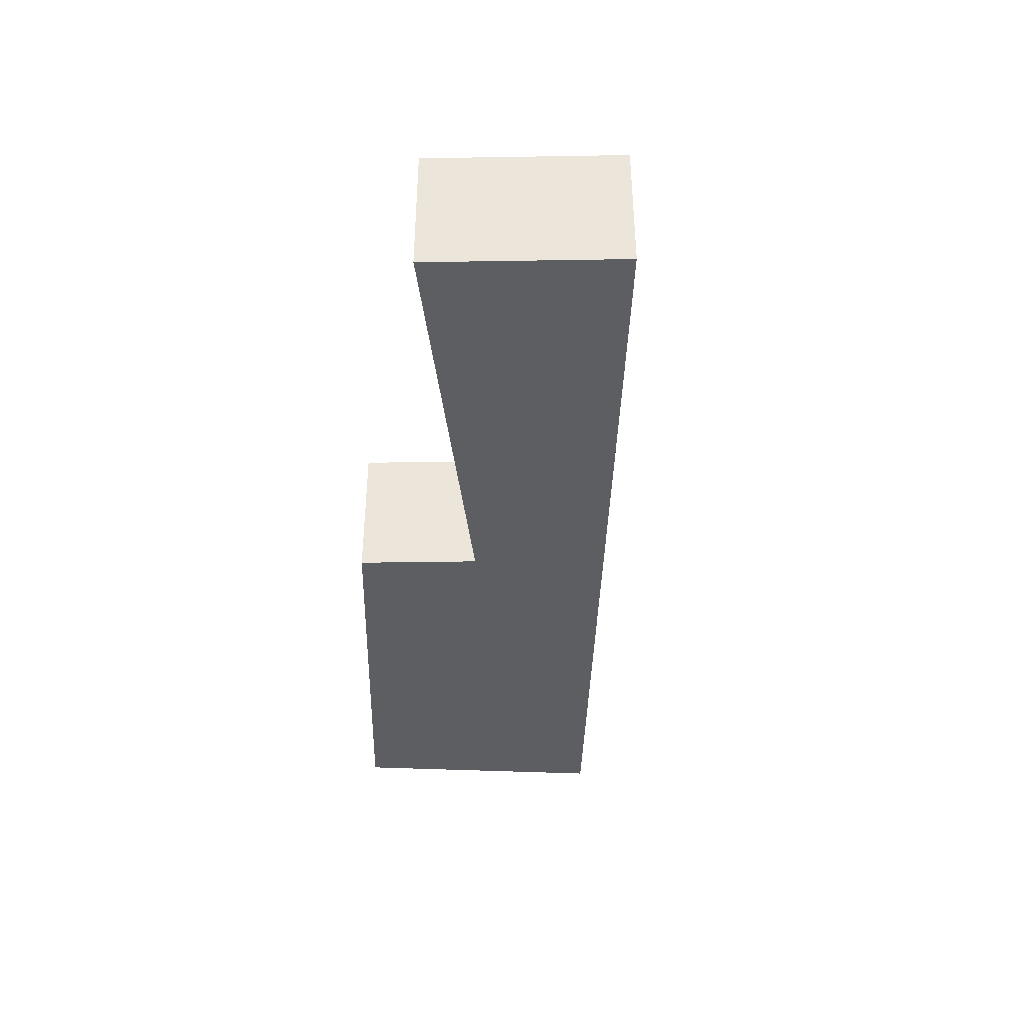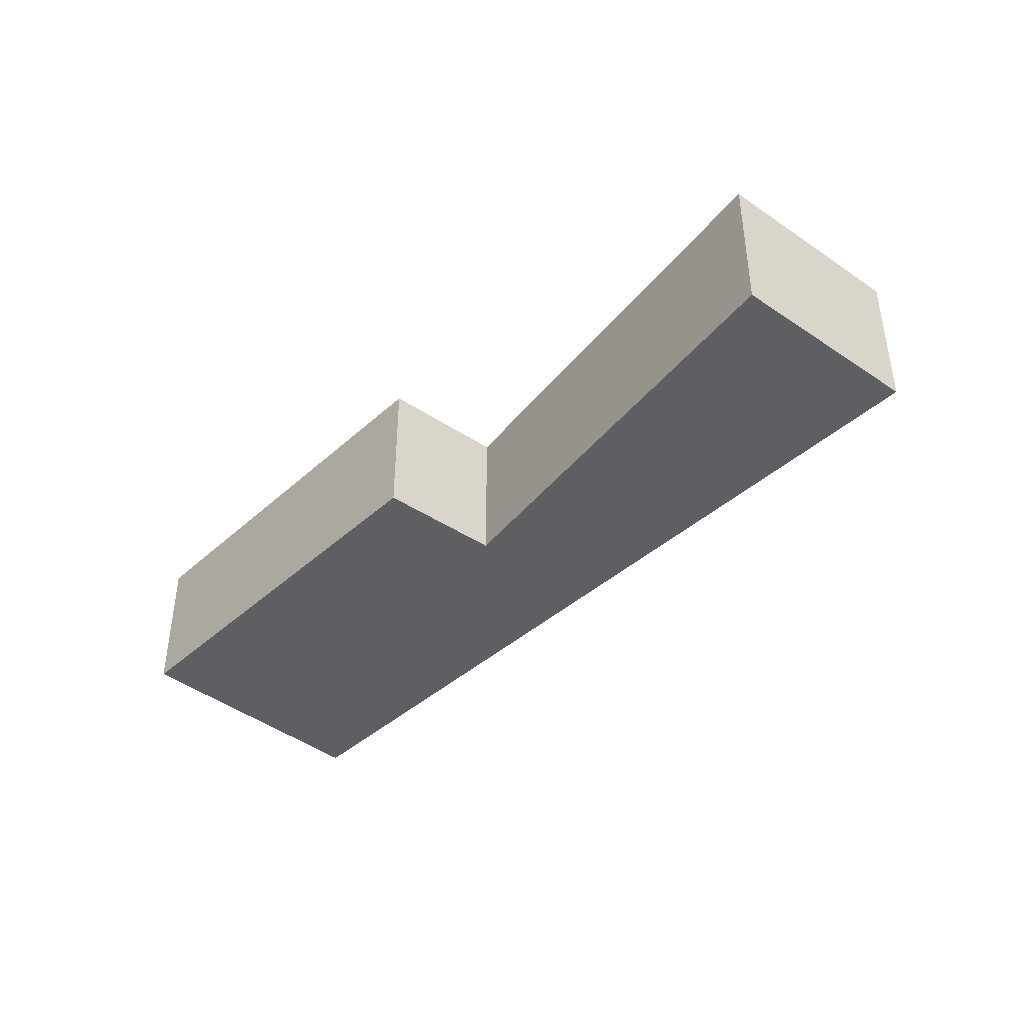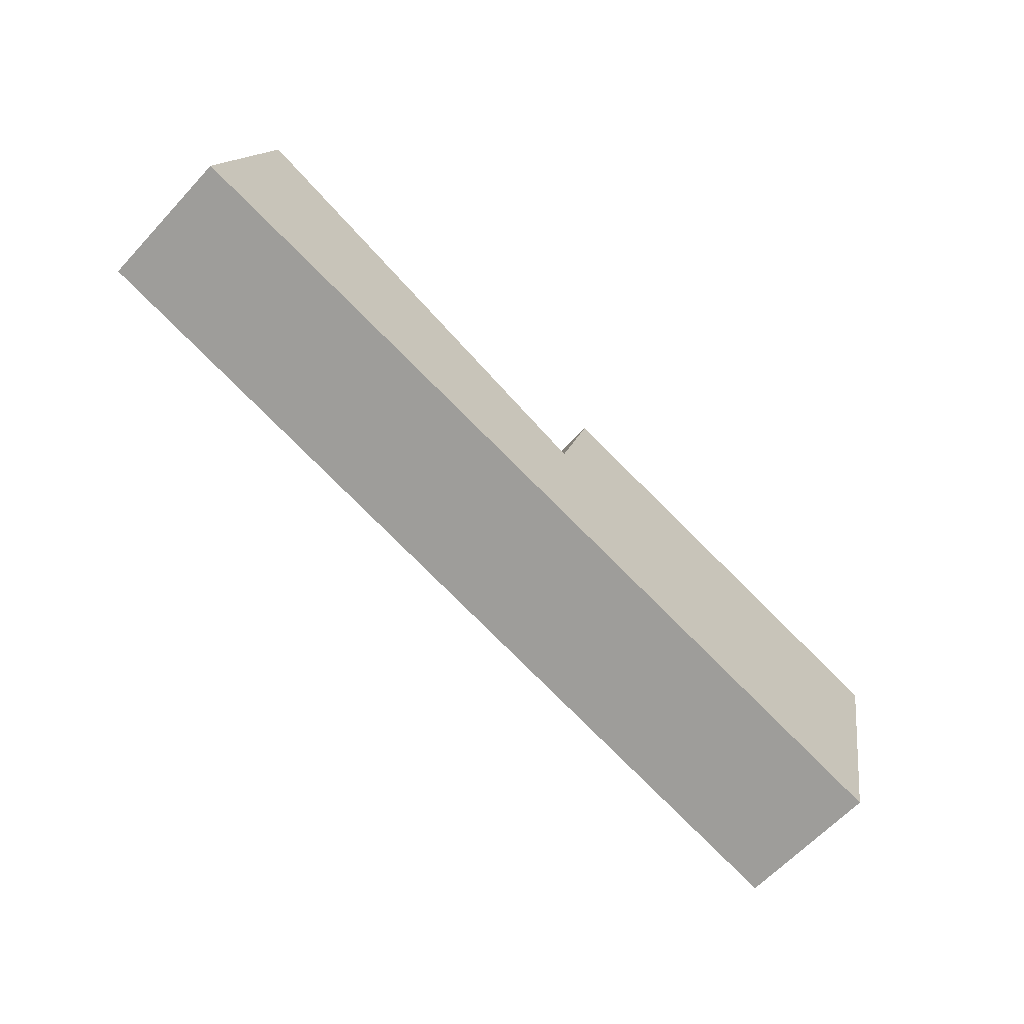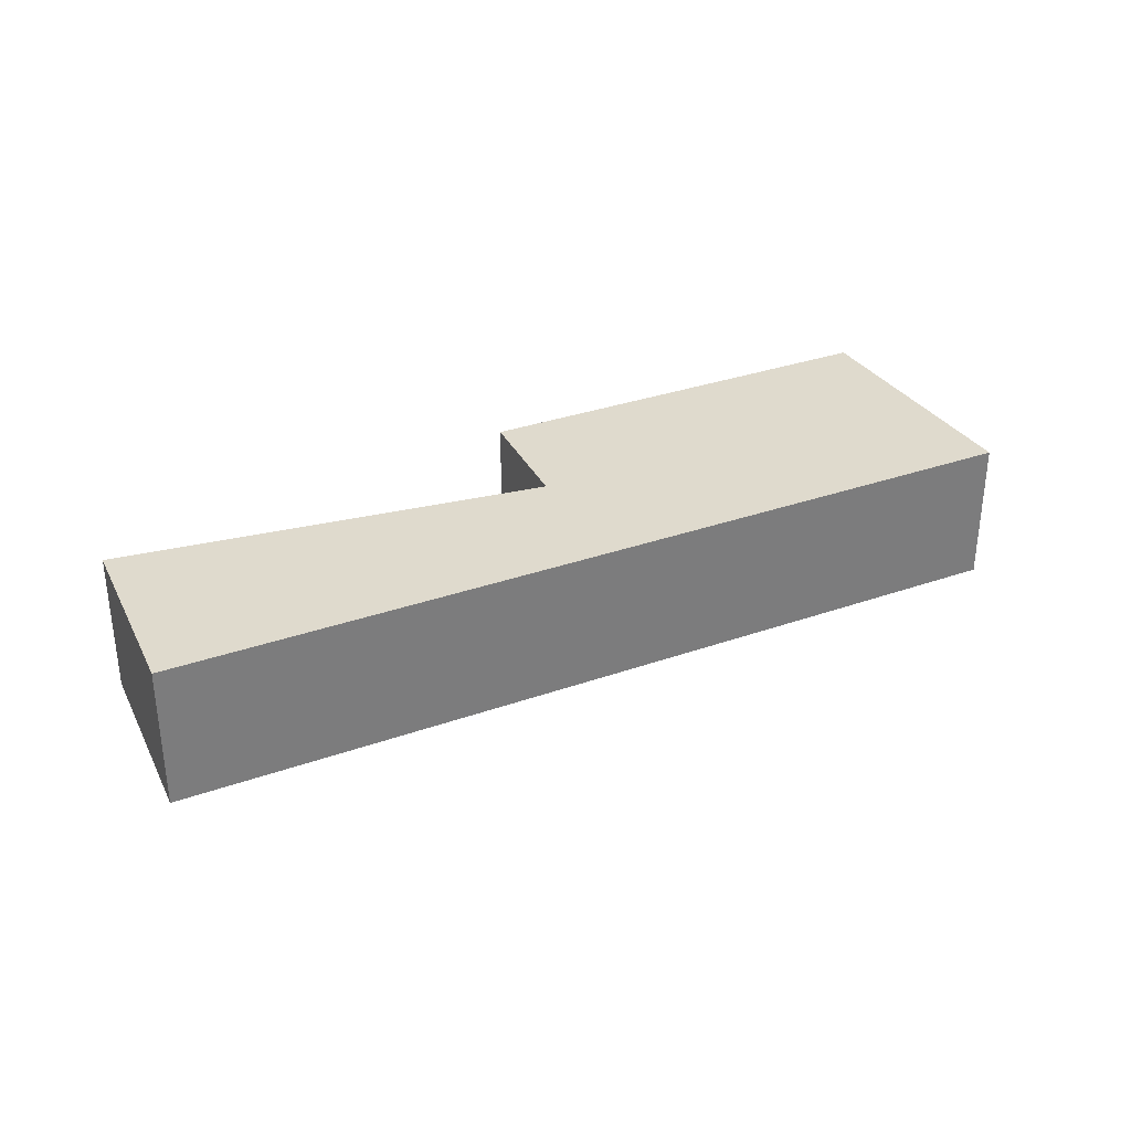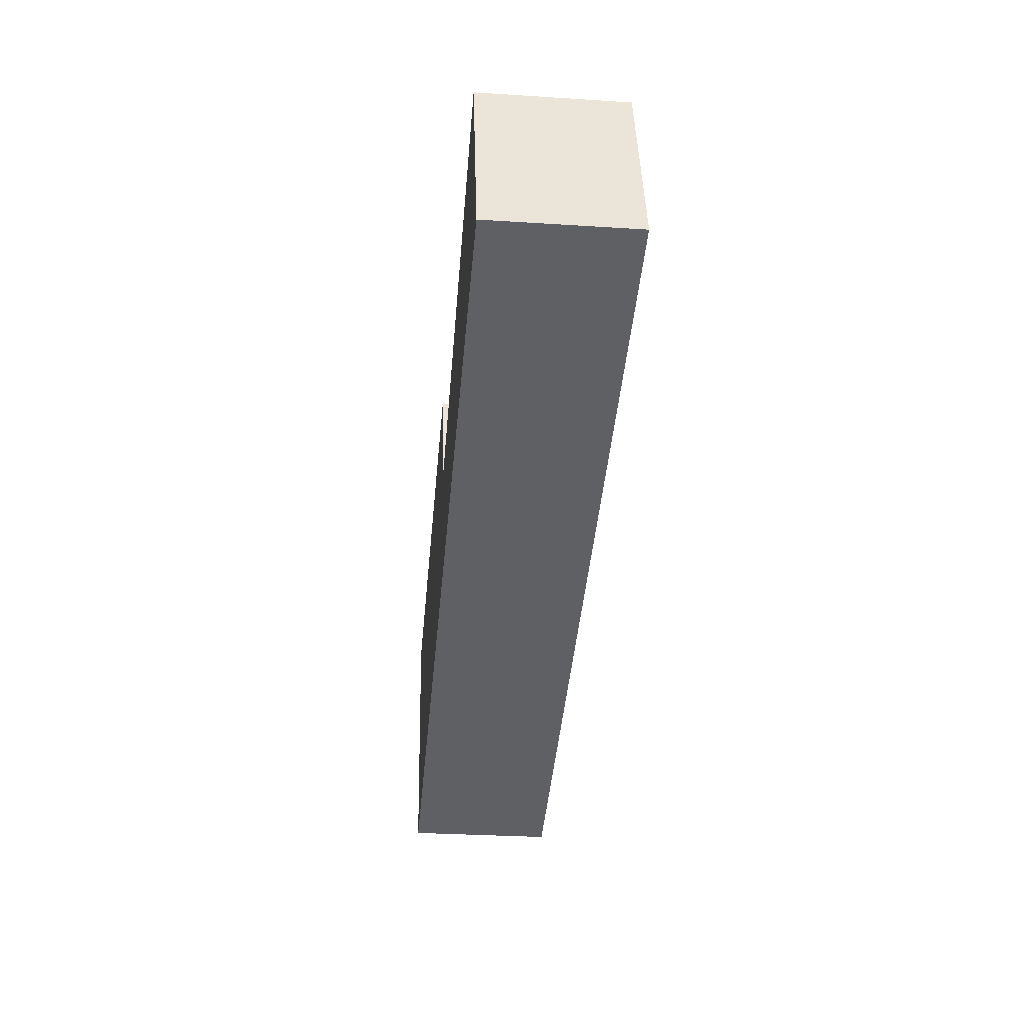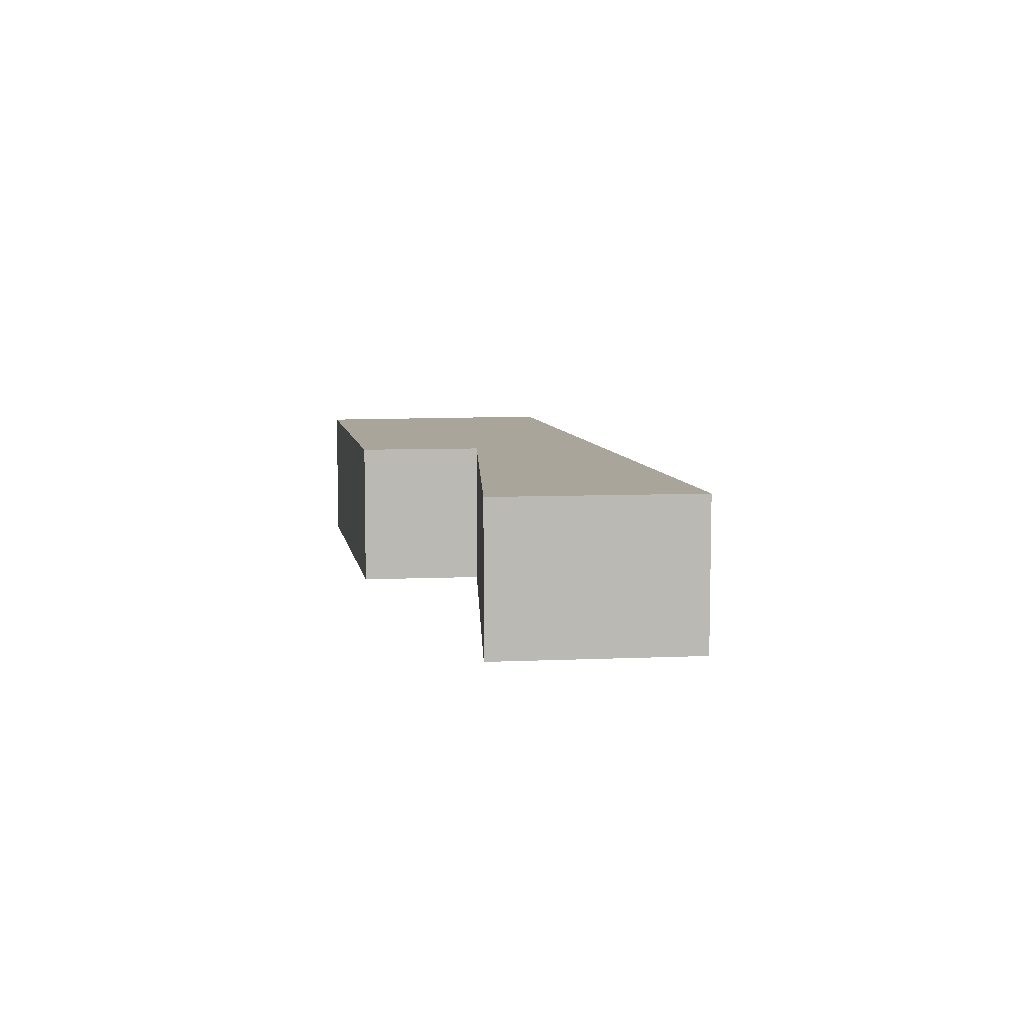
<metadata>
{"format":"obj","ext":"obj","renderer":"f3d","projection":"perspective","resolution":1024,"background":"white","views":[{"elev":-39.3,"azim":74.7,"up":"+Y"},{"elev":-40.5,"azim":34.0,"up":"+Y"},{"elev":-63.3,"azim":137.2,"up":"+Z"},{"elev":32.6,"azim":140.1,"up":"+Y"},{"elev":-30.2,"azim":84.7,"up":"+Z"},{"elev":7.5,"azim":66.5,"up":"+Y"}]}
</metadata>
<code>
v 2.829 -0.1404 -5.17
v 2.815 -0.1404 -5.103
v 2.923 -0.1404 -5.076
v 2.932 -0.1404 -5.107
v 3.039 -0.1404 -5.065
v 3.054 -0.1404 -5.115
v 2.923 -0.178 -5.076
v 2.815 -0.178 -5.103
v 2.829 -0.178 -5.17
v 2.932 -0.178 -5.107
v 3.039 -0.178 -5.065
v 3.054 -0.178 -5.115
v 2.941 -0.178 -5.143
v 2.829 -0.178 -5.17
v 2.829 -0.1404 -5.17
v 2.941 -0.1404 -5.143
v 3.054 -0.178 -5.115
v 2.941 -0.178 -5.143
v 2.941 -0.1404 -5.143
v 3.054 -0.1404 -5.115
v 3.039 -0.178 -5.065
v 3.054 -0.178 -5.115
v 3.054 -0.1404 -5.115
v 3.039 -0.1404 -5.065
v 2.932 -0.178 -5.107
v 3.039 -0.178 -5.065
v 3.039 -0.1404 -5.065
v 2.932 -0.1404 -5.107
v 2.923 -0.178 -5.076
v 2.932 -0.178 -5.107
v 2.932 -0.1404 -5.107
v 2.923 -0.1404 -5.076
v 2.815 -0.178 -5.103
v 2.923 -0.178 -5.076
v 2.923 -0.1404 -5.076
v 2.815 -0.1404 -5.103
v 2.829 -0.178 -5.17
v 2.815 -0.178 -5.103
v 2.815 -0.1404 -5.103
v 2.829 -0.1404 -5.17
f 1 2 3
f 1 3 4
f 1 4 5
f 6 1 5
f 7 8 9
f 10 7 9
f 11 10 9
f 12 11 9
f 13 14 15
f 13 15 16
f 17 18 19
f 17 19 20
f 21 22 23
f 21 23 24
f 25 26 27
f 25 27 28
f 29 30 31
f 29 31 32
f 33 34 35
f 33 35 36
f 37 38 39
f 37 39 40

</code>
